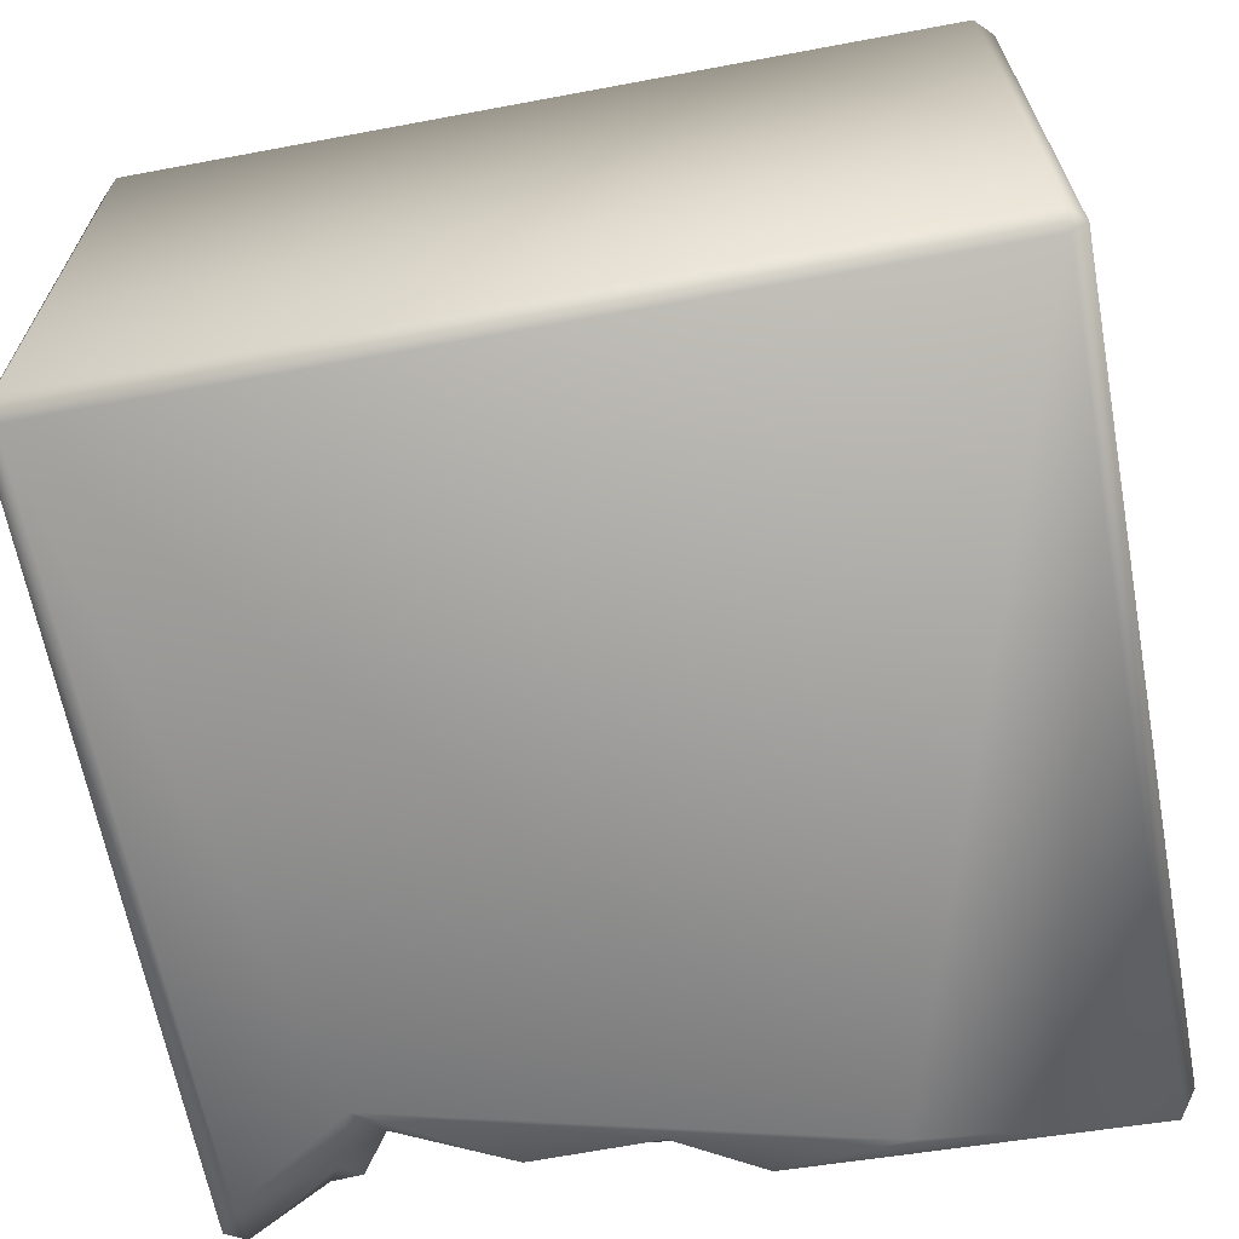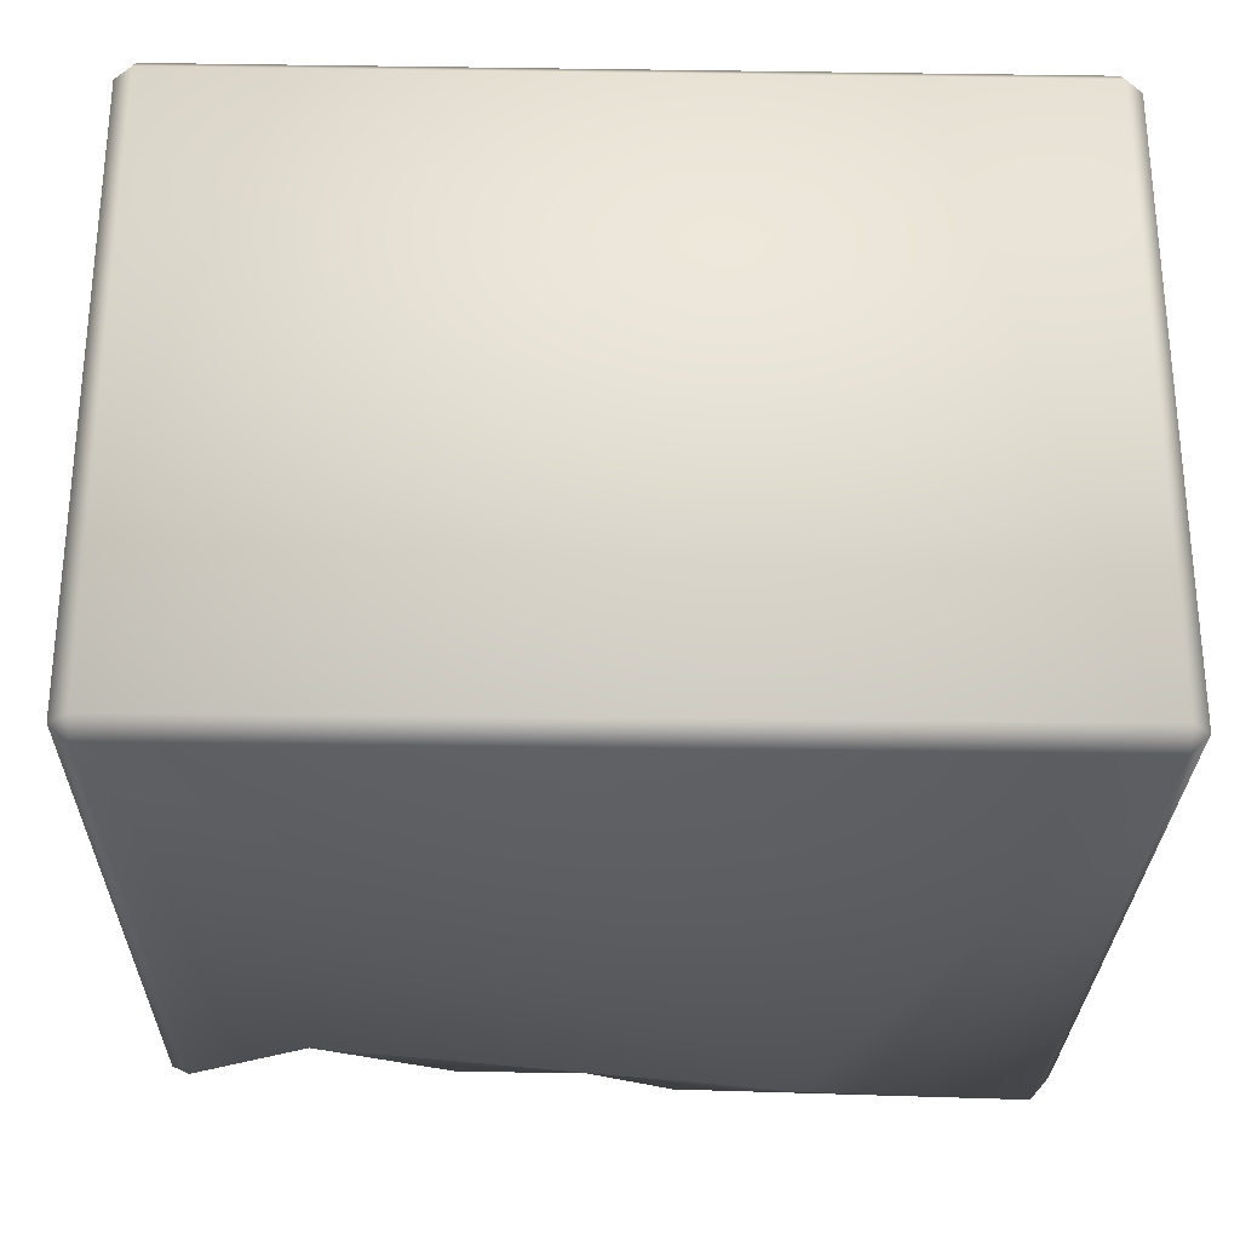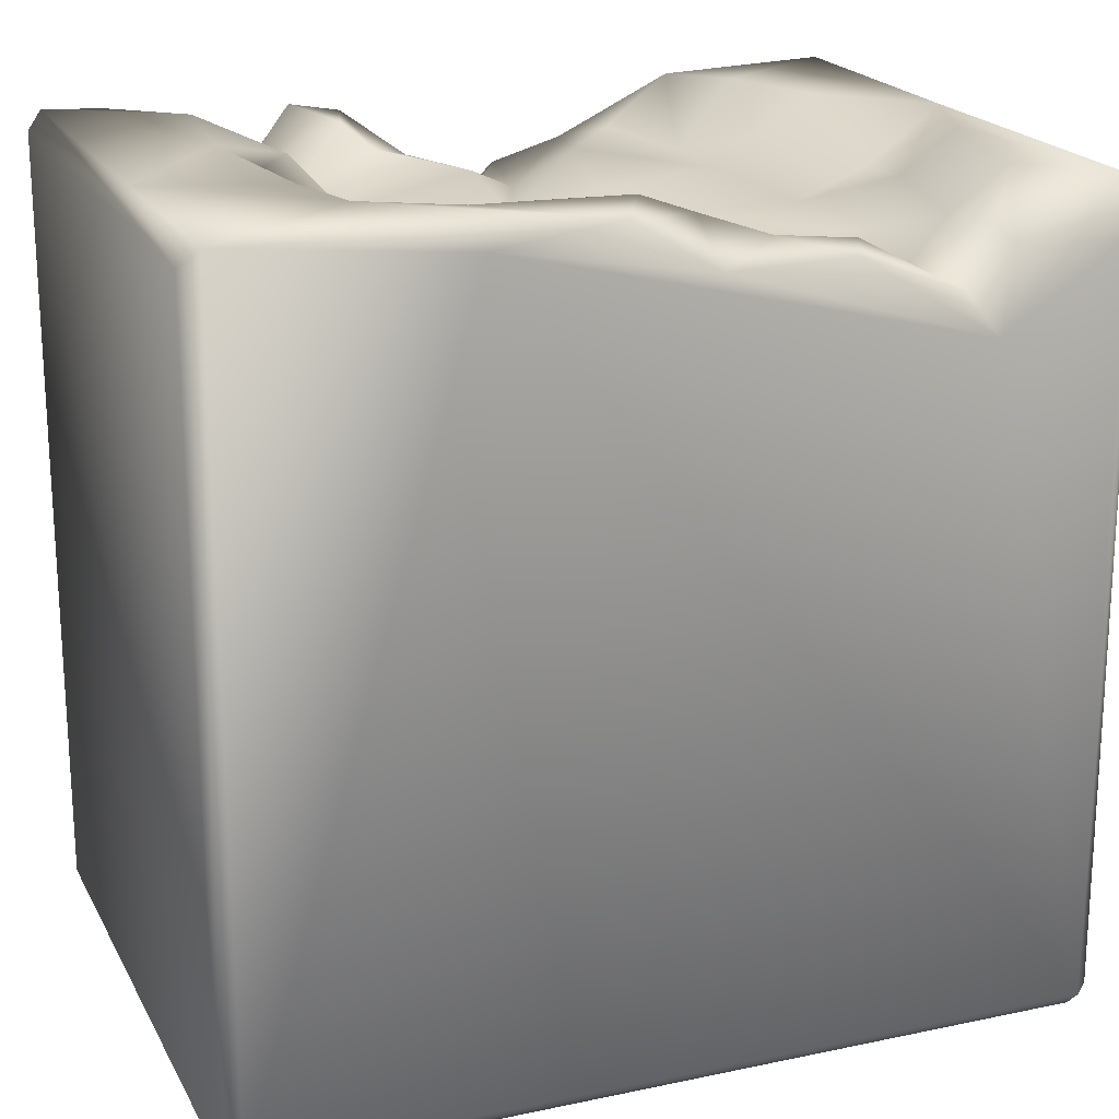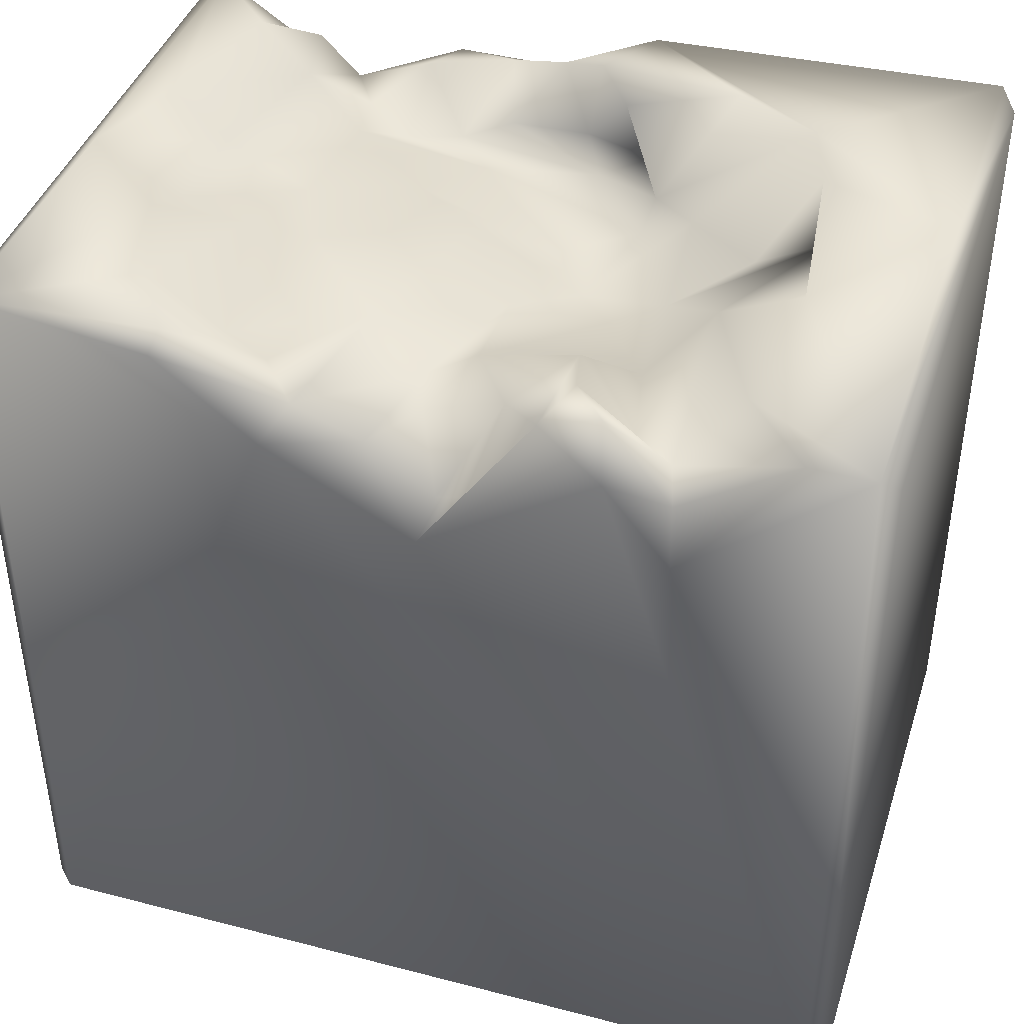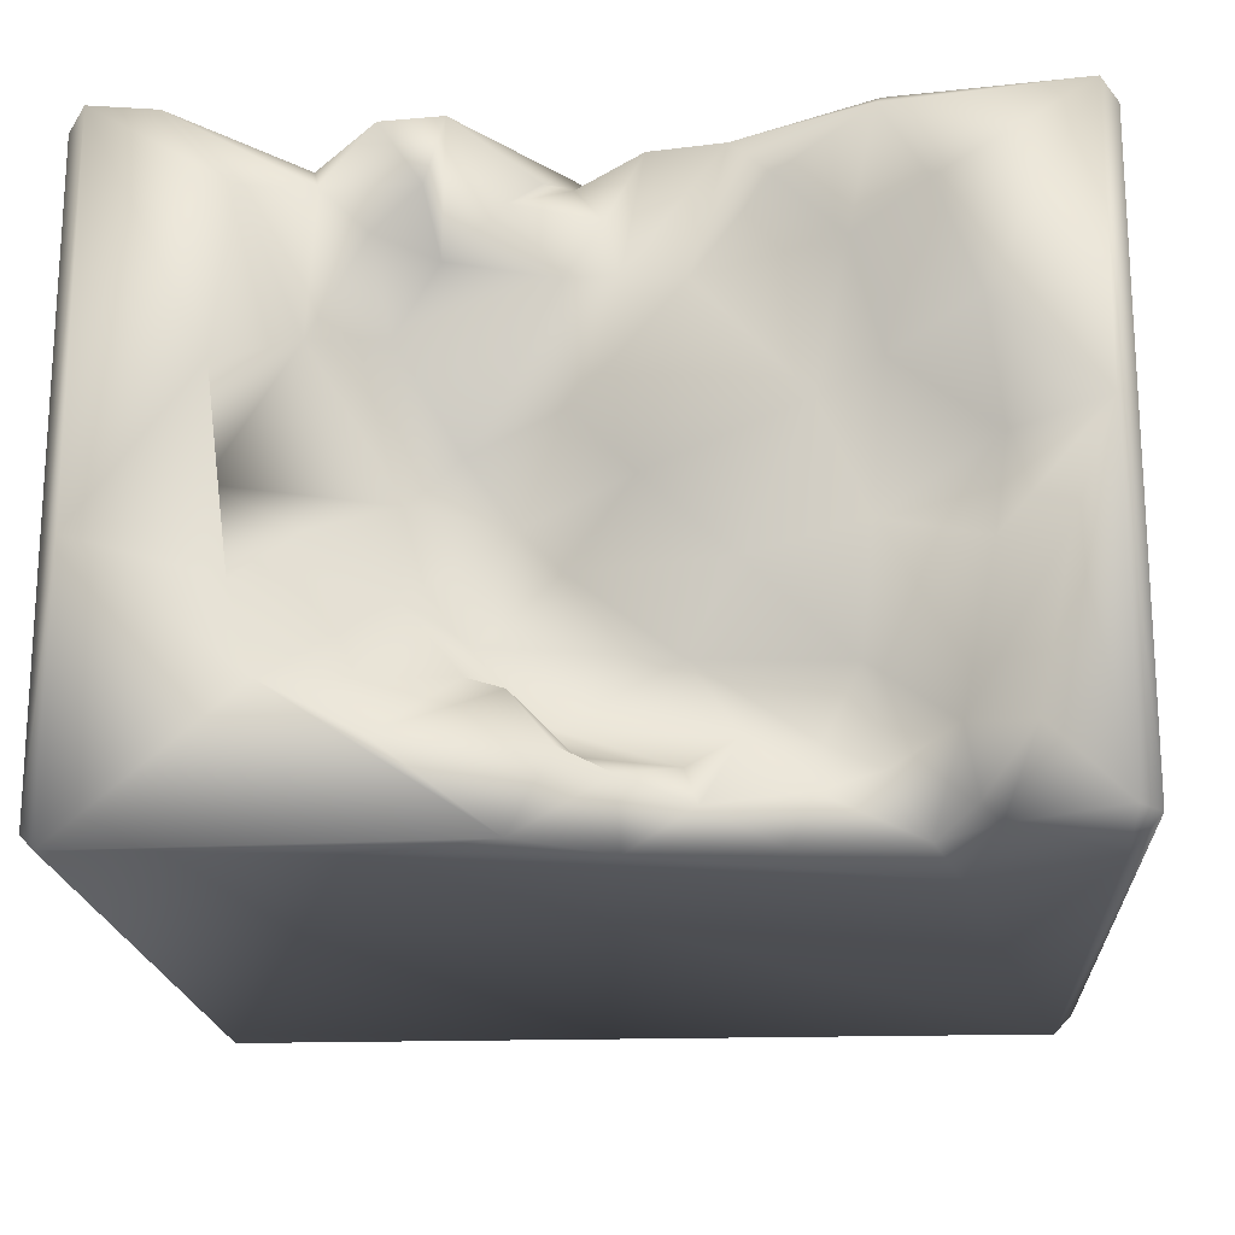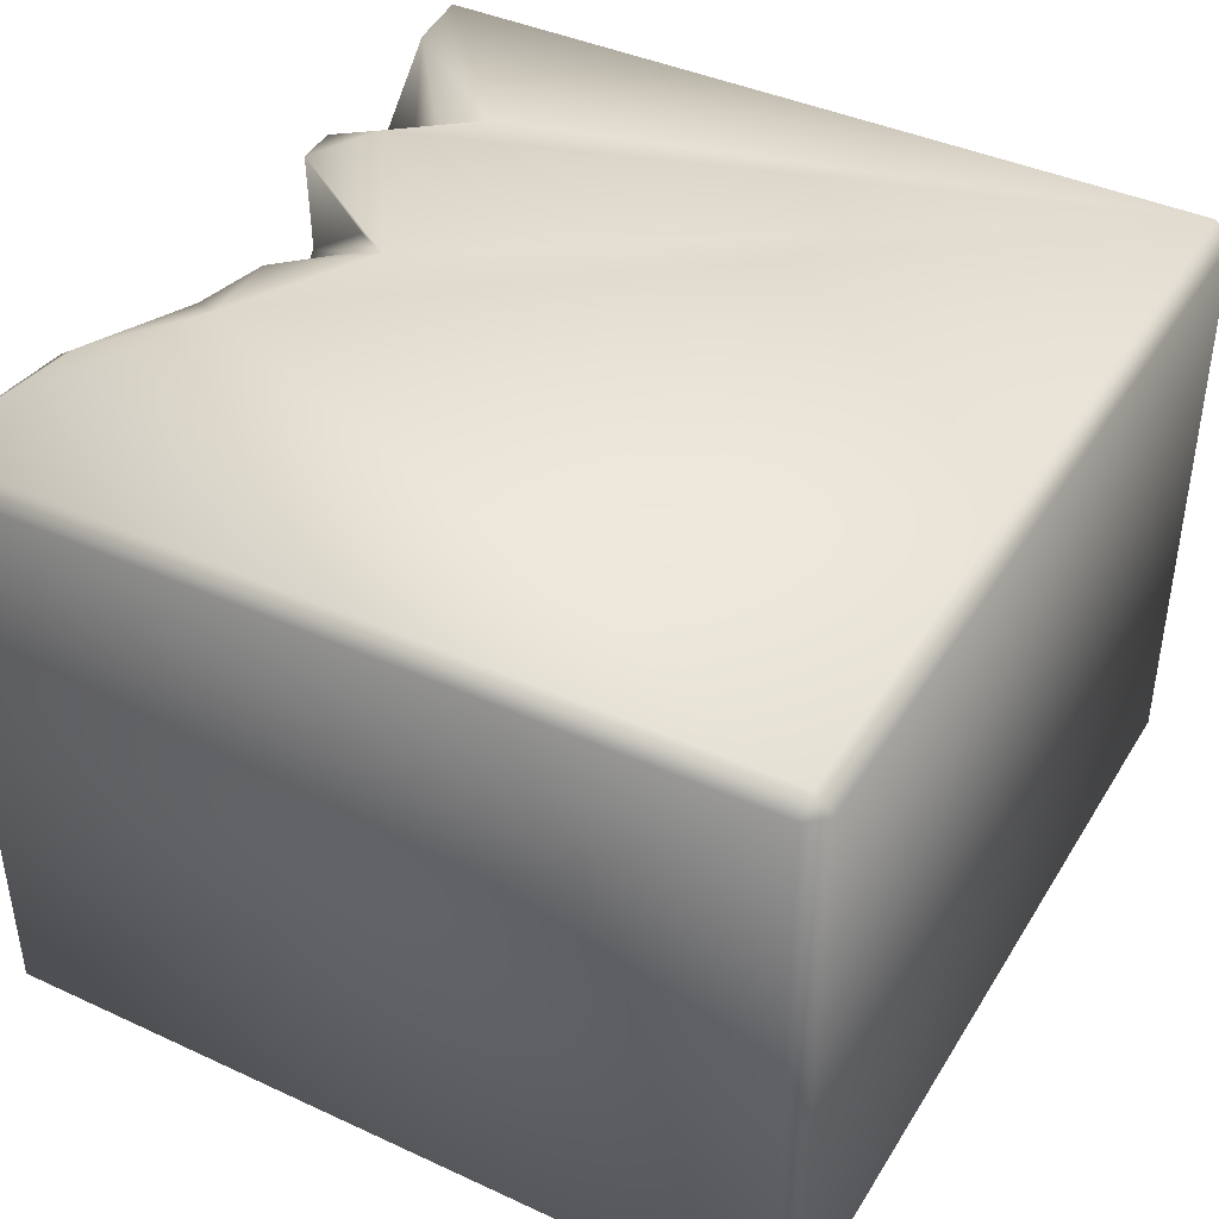
<metadata>
{"format":"obj","ext":"obj","renderer":"f3d","projection":"perspective","resolution":1024,"background":"white","views":[{"elev":-65.2,"azim":10.6,"up":"+Z"},{"elev":-27.8,"azim":-1.2,"up":"+Z"},{"elev":19.9,"azim":158.8,"up":"+Y"},{"elev":41.7,"azim":17.4,"up":"+Y"},{"elev":-18.7,"azim":-176.5,"up":"+Z"},{"elev":41.3,"azim":-61.0,"up":"+Z"}]}
</metadata>
<code>
o Liquid_Domain
v -8.134 -8.756 6.217
v -8.487 -8.756 5.864
v -8.134 -9.109 5.864
v 8.487 -8.756 5.864
v 8.134 -9.109 5.864
v -8.487 -8.756 -5.864
v -8.134 -9.109 -5.864
v 8.134 -9.109 -5.864
v -8.134 -8.756 -6.217
v 8.134 -8.756 -6.217
v -8.479 6.68 -5.773
v 8.134 -8.756 6.217
v 8.487 -8.756 -5.864
v 8.469 6.703 5.867
v 3.594 6.63 -6.213
v 0.1448 3.569 6.188
v 4.773 4.201 6.192
v 3.517 5.76 6.19
v 8.146 7.036 6.195
v -5.647 4.338 -6.2
v -2.984 5.966 -6.078
v 0.4056 4.358 5.792
v 0.9344 4.535 5.836
v 2.309 6.658 6.017
v -2.741 5.117 6.208
v -8.478 6.722 5.857
v -8.036 5.887 -6.194
v -8.146 7.057 6.17
v 3.038 5.617 -1.903
v -0.4861 5.921 -6.119
v -0.8529 5.426 5.915
v -0.179 5.353 4.705
v 2.117 4.938 0.7441
v 1.257 4.564 -0.3898
v 3.042 4.947 -0.07054
v 0.4932 4.832 -1.21
v 1.909 4.803 -2.429
v 0.6425 4.979 -3.862
v -3.541 4.897 -4.128
v -1.448 5.374 -2.863
v -2.315 5.192 -4.071
v -1.403 5.362 -4.614
v -5.189 5.093 -5.79
v -6.202 5.722 -5.668
v -4.708 6.587 6.149
v -2.23 5.857 5.815
v 4.67 5.254 5.798
v -0.438 5.38 3.717
v 1.369 5.939 4.784
v 0.4674 5.811 3.475
v 0.3953 5.424 1.382
v 3.28 5.425 2.654
v 4.523 5.798 -0.7634
v 2.024 5.227 -3.052
v 1.772 5.774 -3.607
v -4.523 5.22 -4.659
v -3.385 6.056 -5.208
v 8.151 7.071 -6.2
v 6.905 6.979 6.107
v 4.511 5.721 5.273
v -2.945 6.121 5.085
v 3.659 5.554 4.51
v -4.395 5.663 -0.6971
v -2.292 5.754 -1.326
v -0.7275 6.032 0.004025
v -6.259 6.115 -1.209
v -4.178 5.627 -3.031
v 8.479 6.719 -5.866
v 0.2407 5.509 -4.462
v -1.663 6.305 -5.469
v -0.4392 6.703 -5.068
v -4.136 5.779 4.14
v 2.368 6.34 3.571
v 4.484 6.688 2.103
v -1.576 6.137 3.272
v -3.542 5.999 1.247
v -6.518 5.902 0.6249
v 5.473 7.018 -1.979
v -5.655 6.026 -4.143
v 5.011 7.01 -3.563
v 1.19 6.796 -3.744
v 0.4381 6.996 -4.703
v -5.866 6.161 -5.422
v -8.095 6.949 -5.701
v -4.592 6.978 5.844
v 3.398 6.883 5.826
v 2.658 6.661 4.796
v 5.604 7.023 4.694
v -4.648 6.434 1.703
v 5.951 6.811 -0.3367
v -7.361 6.96 -1.319
v 1.189 6.928 -6.084
v -5.43 7.043 4.482
v -6.175 7.039 2.468
v -8.126 6.989 0.7539
v 5.93 7.03 1.668
v 8.133 7.034 -1.191
v -6.736 6.916 -4.375
v 3.309 6.994 -4.458
f 3 1 2
f 1 3 12
f 3 5 12
f 12 5 4
f 6 3 2
f 13 4 5
f 8 3 7
f 5 3 8
f 8 13 5
f 7 3 6
f 7 6 9
f 8 7 9
f 10 8 9
f 13 8 10
f 10 9 15
f 2 11 6
f 19 12 4
f 14 19 4
f 58 13 10
f 2 26 11
f 68 13 58
f 9 20 15
f 2 1 26
f 6 11 9
f 12 25 1
f 12 16 25
f 12 18 16
f 12 17 18
f 12 19 17
f 16 23 22
f 16 24 23
f 16 18 24
f 4 13 14
f 14 13 68
f 9 11 27
f 9 27 20
f 1 28 26
f 1 25 28
f 17 47 18
f 19 59 17
f 35 34 33
f 35 29 34
f 29 37 34
f 36 34 37
f 15 20 30
f 20 21 30
f 16 31 25
f 31 16 22
f 32 31 22
f 50 52 33
f 33 34 51
f 52 35 33
f 65 51 34
f 65 34 36
f 37 40 36
f 38 40 37
f 54 38 37
f 40 41 39
f 38 41 40
f 42 38 69
f 42 41 38
f 20 27 44
f 43 20 44
f 20 43 21
f 25 45 28
f 25 31 46
f 31 32 48
f 23 49 22
f 49 32 22
f 48 32 50
f 50 51 48
f 50 33 51
f 35 52 74
f 64 65 36
f 53 29 35
f 36 40 64
f 64 40 67
f 29 54 37
f 40 39 67
f 56 79 67
f 39 56 67
f 55 38 54
f 55 69 38
f 56 39 57
f 41 57 39
f 79 56 43
f 15 30 92
f 10 15 58
f 25 46 45
f 17 59 47
f 31 48 46
f 49 50 32
f 75 46 48
f 73 62 52
f 48 51 75
f 52 50 73
f 75 51 65
f 76 72 75
f 89 63 77
f 76 63 89
f 64 63 76
f 63 66 77
f 53 78 29
f 67 66 63
f 64 67 63
f 79 66 67
f 55 81 69
f 69 71 42
f 57 41 70
f 70 41 42
f 43 83 79
f 57 43 56
f 83 43 44
f 21 43 57
f 85 45 46
f 46 61 85
f 23 24 49
f 61 72 85
f 73 49 24
f 60 62 87
f 49 73 50
f 46 75 61
f 87 62 73
f 75 72 61
f 60 74 62
f 62 74 52
f 75 65 76
f 77 94 89
f 76 65 64
f 35 74 90
f 35 90 53
f 78 80 29
f 80 54 29
f 54 81 55
f 82 71 69
f 70 42 71
f 70 21 57
f 30 21 70
f 27 11 84
f 84 44 27
f 18 86 24
f 18 47 86
f 47 60 86
f 60 47 59
f 72 93 85
f 86 60 87
f 88 60 59
f 87 73 24
f 74 60 88
f 72 89 93
f 72 76 89
f 94 77 95
f 77 66 95
f 95 66 91
f 53 90 78
f 79 91 66
f 98 91 79
f 99 81 54
f 80 99 54
f 82 69 81
f 79 83 98
f 98 44 84
f 83 44 98
f 30 70 71
f 92 30 71
f 28 45 85
f 85 93 28
f 86 87 24
f 19 88 59
f 93 94 28
f 19 96 88
f 28 95 26
f 94 95 28
f 88 96 74
f 89 94 93
f 26 95 11
f 19 97 96
f 14 68 19
f 96 90 74
f 19 68 97
f 96 78 90
f 97 78 96
f 95 84 11
f 91 84 95
f 97 80 78
f 58 80 97
f 97 68 58
f 91 98 84
f 99 82 81
f 99 92 82
f 80 92 99
f 92 71 82
f 58 92 80
f 58 15 92

</code>
